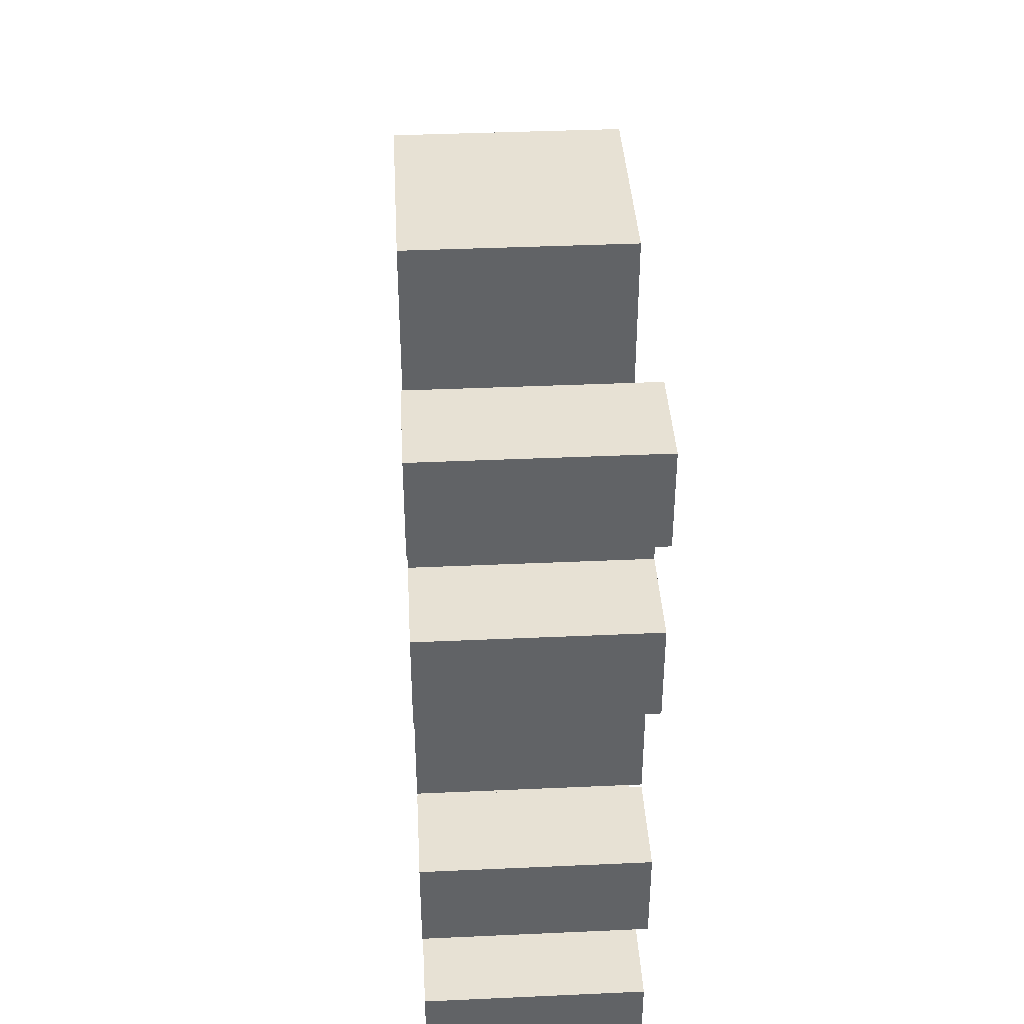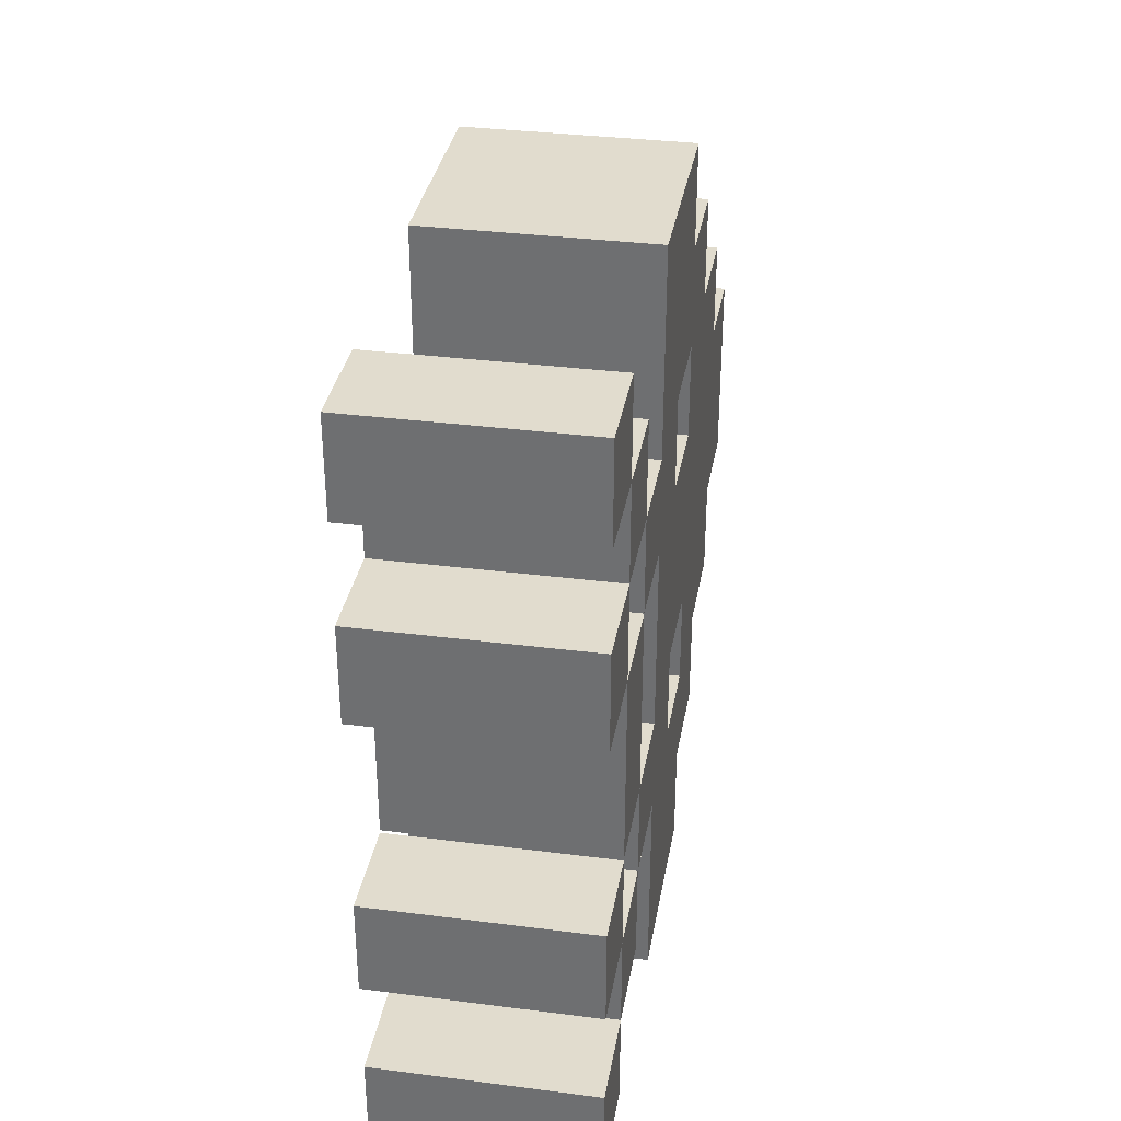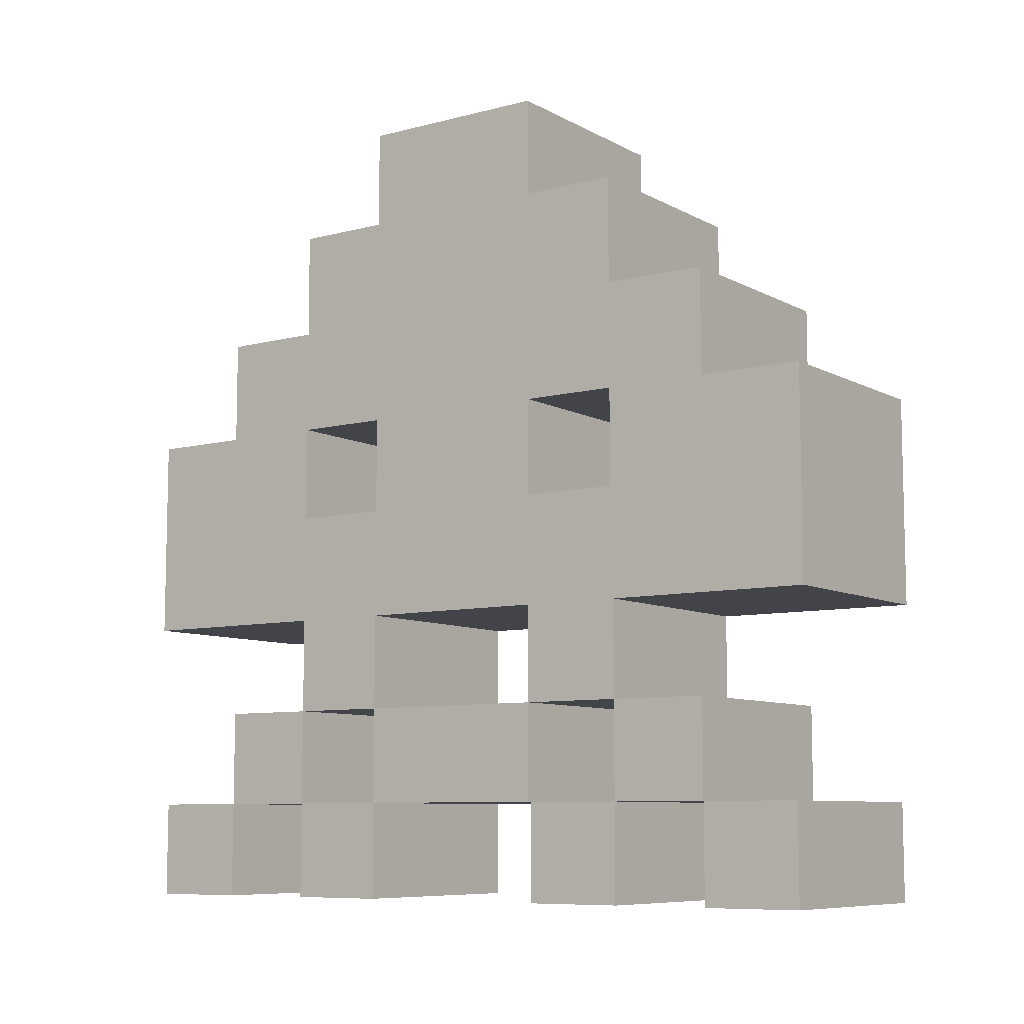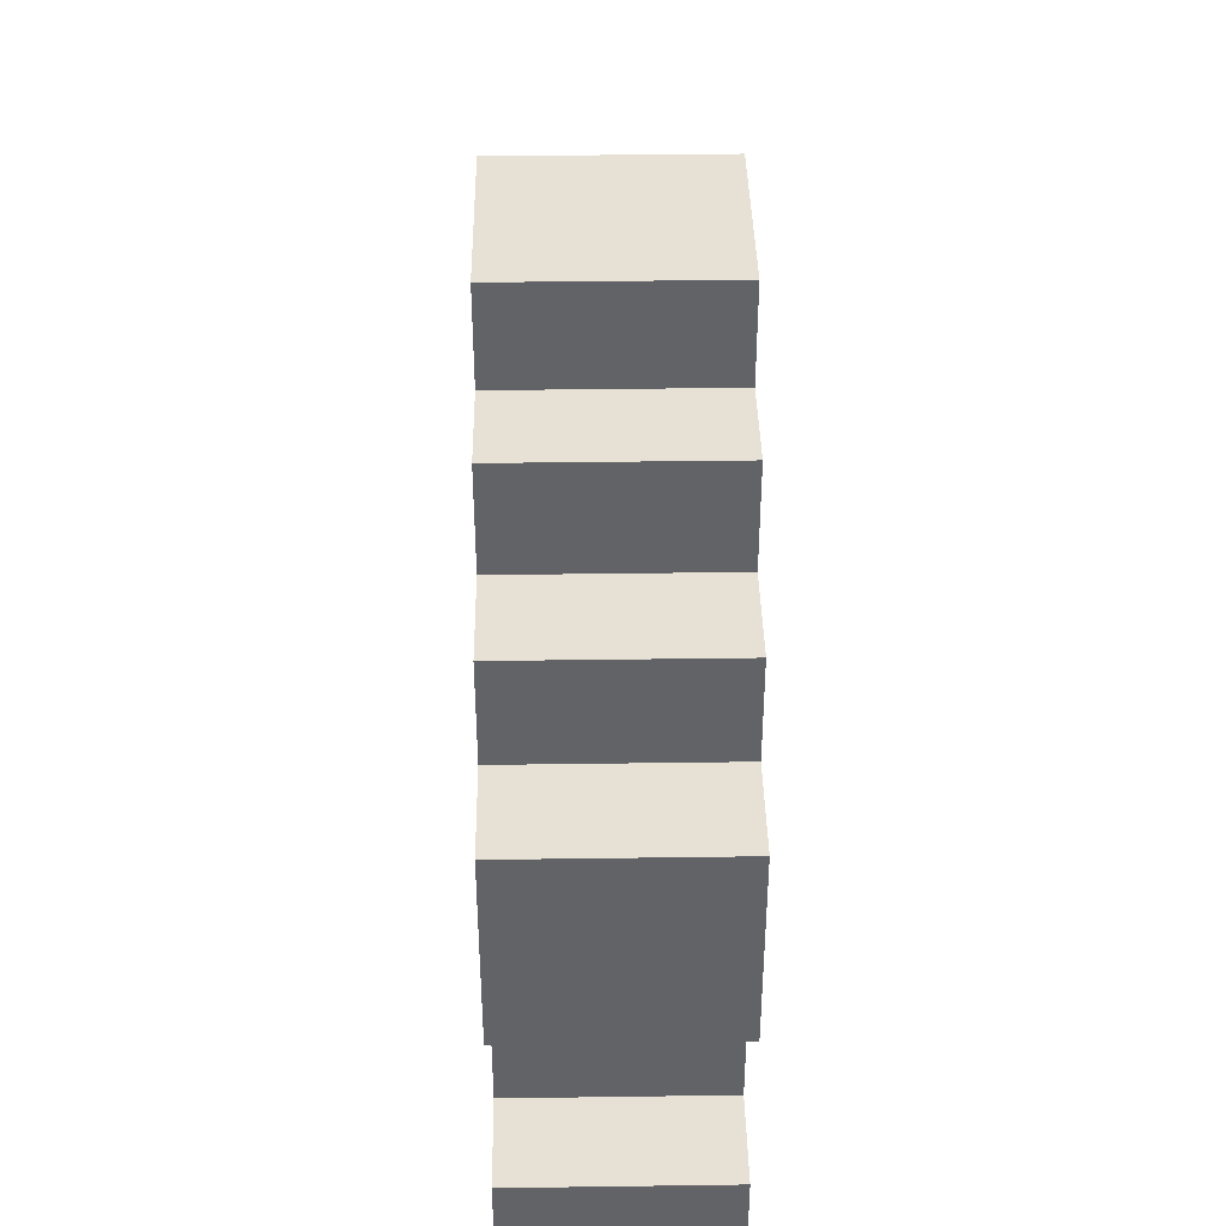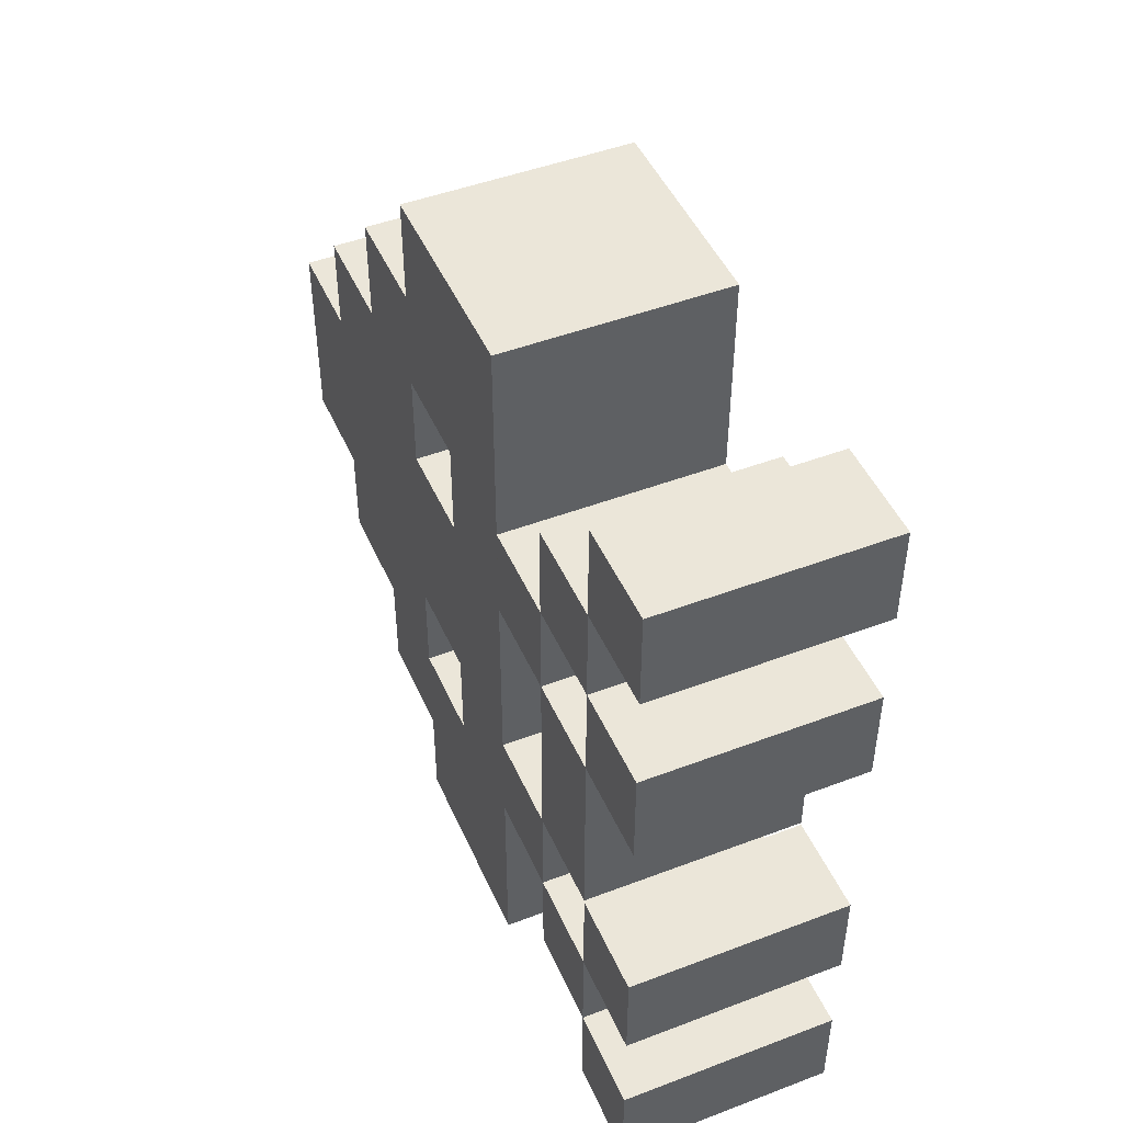
<metadata>
{"format":"obj","ext":"obj","renderer":"f3d","projection":"perspective","resolution":1024,"background":"white","views":[{"elev":39.5,"azim":-3.2,"up":"+Z"},{"elev":34.0,"azim":9.8,"up":"+Z"},{"elev":-8.4,"azim":125.3,"up":"+Y"},{"elev":39.3,"azim":179.0,"up":"+Y"},{"elev":47.3,"azim":-23.2,"up":"+Z"}]}
</metadata>
<code>
g si1_g_1344-Default_Material
v -0.1086 9.173 -7.462
v -0.2951 9.173 -7.462
v -0.2951 9.173 -7.462
v -0.1086 9.173 -7.462
f 1 2 3
f 2 1 4
g si1_g_1344-Color_E01
v -0.2951 9.173 -7.71
v -0.2951 9.255 -7.544
v -0.2951 9.255 -7.71
v -0.2951 9.173 -7.544
v -0.1086 9.09 -7.712
v -0.1086 9.173 -7.795
v -0.1086 9.173 -7.712
v -0.1086 9.09 -7.795
v -0.1086 9.255 -7.877
v -0.2951 9.173 -7.877
v -0.2951 9.255 -7.877
v -0.1086 9.173 -7.877
v -0.1086 9.173 -7.795
v -0.1086 9.255 -7.877
v -0.1086 9.255 -7.795
v -0.1086 9.173 -7.877
v -0.1086 9.173 -7.795
v -0.2951 9.255 -7.795
v -0.2951 9.173 -7.795
v -0.1086 9.255 -7.795
v -0.1086 9.173 -7.379
v -0.2951 9.09 -7.379
v -0.2951 9.173 -7.379
v -0.1086 9.09 -7.379
v -0.1086 9.09 -7.296
v -0.2951 9.173 -7.296
v -0.2951 9.09 -7.296
v -0.1086 9.173 -7.296
v -0.2951 9.09 -7.379
v -0.1086 9.09 -7.296
v -0.2951 9.09 -7.296
v -0.1086 9.09 -7.379
v -0.1086 9.255 -7.877
v -0.2951 9.255 -7.795
v -0.1086 9.255 -7.795
v -0.2951 9.255 -7.877
v -0.2951 9.173 -7.877
v -0.1086 9.173 -7.795
v -0.2951 9.173 -7.795
v -0.1086 9.173 -7.877
v -0.1086 9.173 -7.379
v -0.2951 9.173 -7.296
v -0.1086 9.173 -7.296
v -0.2951 9.173 -7.379
v -0.1086 9.09 -7.296
v -0.1086 9.173 -7.379
v -0.1086 9.173 -7.296
v -0.1086 9.09 -7.379
v -0.1086 9.173 -7.795
v -0.2951 9.173 -7.712
v -0.1086 9.173 -7.712
v -0.2951 9.173 -7.795
v -0.1086 9.09 -7.712
v -0.2951 9.173 -7.712
v -0.2951 9.09 -7.712
v -0.1086 9.173 -7.712
v -0.2951 9.09 -7.795
v -0.1086 9.09 -7.712
v -0.2951 9.09 -7.712
v -0.1086 9.09 -7.795
v -0.1086 9.173 -7.795
v -0.2951 9.09 -7.795
v -0.2951 9.173 -7.795
v -0.1086 9.09 -7.795
v -0.2951 9.255 -7.544
v -0.1086 9.255 -7.462
v -0.2951 9.255 -7.462
v -0.1086 9.255 -7.544
v -0.1086 9.695 -7.544
v -0.2951 9.695 -7.462
v -0.1086 9.695 -7.462
v -0.2951 9.695 -7.544
v -0.1086 9.695 -7.544
v -0.2951 9.779 -7.544
v -0.2951 9.695 -7.544
v -0.1086 9.779 -7.544
v -0.2951 9.255 -7.795
v -0.1086 9.255 -7.71
v -0.2951 9.255 -7.71
v -0.1086 9.255 -7.795
v -0.2951 9.255 -7.71
v -0.1086 9.337 -7.71
v -0.2951 9.337 -7.71
v -0.1086 9.255 -7.71
v -0.2951 9.337 -7.462
v -0.1086 9.337 -7.285
v -0.2951 9.337 -7.285
v -0.1086 9.337 -7.462
v -0.1086 9.604 -7.462
v -0.2951 9.695 -7.462
v -0.2951 9.604 -7.462
v -0.1086 9.695 -7.462
v -0.1086 9.514 -7.374
v -0.2951 9.604 -7.374
v -0.2951 9.514 -7.374
v -0.1086 9.604 -7.374
v -0.1086 9.779 -7.71
v -0.2951 9.695 -7.71
v -0.2951 9.779 -7.71
v -0.1086 9.695 -7.71
v -0.1086 9.604 -7.462
v -0.2951 9.604 -7.374
v -0.1086 9.604 -7.374
v -0.2951 9.604 -7.462
v -0.1086 9.514 -7.969
v -0.2951 9.514 -7.881
v -0.1086 9.514 -7.881
v -0.2951 9.514 -7.969
v -0.2951 9.514 -7.544
v -0.1086 9.514 -7.462
v -0.2951 9.514 -7.462
v -0.1086 9.514 -7.544
v -0.1086 9.337 -7.285
v -0.2951 9.514 -7.285
v -0.2951 9.337 -7.285
v -0.1086 9.514 -7.285
v -0.1086 9.604 -7.881
v -0.2951 9.604 -7.792
v -0.1086 9.604 -7.792
v -0.2951 9.604 -7.881
v -0.1086 9.337 -7.544
v -0.2951 9.255 -7.544
v -0.2951 9.337 -7.544
v -0.1086 9.255 -7.544
v -0.1086 9.695 -7.792
v -0.2951 9.604 -7.792
v -0.2951 9.695 -7.792
v -0.1086 9.604 -7.792
v -0.1086 9.431 -7.544
v -0.2951 9.514 -7.544
v -0.2951 9.431 -7.544
v -0.1086 9.514 -7.544
v -0.2951 9.514 -7.969
v -0.1086 9.337 -7.969
v -0.2951 9.337 -7.969
v -0.1086 9.514 -7.969
v -0.2951 9.514 -7.462
v -0.1086 9.431 -7.462
v -0.2951 9.431 -7.462
v -0.1086 9.514 -7.462
v -0.1086 9.337 -7.285
v -0.1086 9.514 -7.374
v -0.1086 9.514 -7.285
v -0.1086 9.514 -7.462
v -0.1086 9.431 -7.462
v -0.1086 9.431 -7.544
v -0.1086 9.431 -7.71
v -0.1086 9.431 -7.792
v -0.1086 9.255 -7.462
v -0.1086 9.337 -7.544
v -0.1086 9.337 -7.462
v -0.1086 9.255 -7.544
v -0.1086 9.255 -7.71
v -0.1086 9.337 -7.795
v -0.1086 9.337 -7.71
v -0.1086 9.255 -7.795
v -0.1086 9.604 -7.462
v -0.1086 9.604 -7.374
v -0.1086 9.604 -7.792
v -0.1086 9.604 -7.881
v -0.1086 9.514 -7.881
v -0.1086 9.514 -7.544
v -0.1086 9.514 -7.71
v -0.1086 9.514 -7.792
v -0.1086 9.514 -7.969
v -0.1086 9.337 -7.969
v -0.1086 9.695 -7.544
v -0.1086 9.695 -7.462
v -0.1086 9.695 -7.71
v -0.1086 9.695 -7.792
v -0.1086 9.779 -7.71
v -0.1086 9.779 -7.544
v -0.2951 9.09 -7.96
v -0.2951 9.173 -7.877
v -0.2951 9.173 -7.96
v -0.2951 9.09 -7.877
v -0.1086 9.779 -7.71
v -0.2951 9.779 -7.544
v -0.1086 9.779 -7.544
v -0.2951 9.779 -7.71
v -0.2951 9.09 -7.795
v -0.2951 9.173 -7.712
v -0.2951 9.173 -7.795
v -0.2951 9.09 -7.712
v -0.1086 9.431 -7.544
v -0.2951 9.431 -7.462
v -0.1086 9.431 -7.462
v -0.2951 9.431 -7.544
v -0.1086 9.514 -7.374
v -0.2951 9.514 -7.285
v -0.1086 9.514 -7.285
v -0.2951 9.514 -7.374
v -0.2951 9.255 -7.462
v -0.1086 9.337 -7.462
v -0.2951 9.337 -7.462
v -0.1086 9.255 -7.462
v -0.2951 9.337 -7.969
v -0.1086 9.337 -7.795
v -0.2951 9.337 -7.795
v -0.1086 9.337 -7.969
v -0.2951 9.337 -7.71
v -0.1086 9.337 -7.544
v -0.2951 9.337 -7.544
v -0.1086 9.337 -7.71
v -0.1086 9.695 -7.792
v -0.2951 9.695 -7.71
v -0.1086 9.695 -7.71
v -0.2951 9.695 -7.792
v -0.1086 9.337 -7.795
v -0.2951 9.255 -7.795
v -0.2951 9.337 -7.795
v -0.1086 9.255 -7.795
v -0.1086 9.604 -7.881
v -0.2951 9.514 -7.881
v -0.2951 9.604 -7.881
v -0.1086 9.514 -7.881
v -0.1086 9.173 -7.462
v -0.1086 9.173 -7.544
v -0.1086 9.173 -7.462
v -0.1086 9.09 -7.544
v -0.1086 9.09 -7.462
v -0.1086 9.173 -7.544
v -0.2951 9.09 -7.544
v -0.2951 9.173 -7.544
v -0.1086 9.09 -7.544
v -0.1086 9.173 -7.544
v -0.1086 9.255 -7.71
v -0.1086 9.255 -7.544
v -0.1086 9.173 -7.71
v -0.1086 9.255 -7.71
v -0.2951 9.173 -7.71
v -0.2951 9.255 -7.71
v -0.1086 9.173 -7.71
v -0.2951 9.09 -7.96
v -0.1086 9.09 -7.877
v -0.2951 9.09 -7.877
v -0.1086 9.09 -7.96
v -0.1086 9.09 -7.877
v -0.1086 9.173 -7.96
v -0.1086 9.173 -7.877
v -0.1086 9.09 -7.96
v -0.1086 9.173 -7.96
v -0.2951 9.09 -7.96
v -0.2951 9.173 -7.96
v -0.1086 9.09 -7.96
v -0.2951 9.09 -7.544
v -0.1086 9.09 -7.462
v -0.2951 9.09 -7.462
v -0.1086 9.09 -7.544
v -0.2951 9.514 -7.71
v -0.1086 9.431 -7.71
v -0.2951 9.431 -7.71
v -0.1086 9.514 -7.71
v -0.1086 9.431 -7.792
v -0.2951 9.431 -7.71
v -0.1086 9.431 -7.71
v -0.2951 9.431 -7.792
v -0.1086 9.431 -7.792
v -0.2951 9.514 -7.792
v -0.2951 9.431 -7.792
v -0.1086 9.514 -7.792
v -0.2951 9.514 -7.792
v -0.1086 9.514 -7.71
v -0.2951 9.514 -7.71
v -0.1086 9.514 -7.792
v -0.2951 9.173 -7.71
v -0.1086 9.173 -7.544
v -0.2951 9.173 -7.544
v -0.1086 9.173 -7.71
v -0.1086 9.173 -7.544
v -0.2951 9.255 -7.544
v -0.2951 9.173 -7.544
v -0.1086 9.255 -7.544
v -0.1086 9.255 -7.71
v -0.2951 9.255 -7.544
v -0.1086 9.255 -7.544
v -0.2951 9.255 -7.71
v -0.1086 9.09 -7.877
v -0.2951 9.173 -7.877
v -0.2951 9.09 -7.877
v -0.1086 9.173 -7.877
v -0.1086 9.173 -7.96
v -0.2951 9.173 -7.877
v -0.1086 9.173 -7.877
v -0.2951 9.173 -7.96
v -0.1086 9.09 -7.462
v -0.2951 9.173 -7.462
v -0.2951 9.09 -7.462
v -0.1086 9.173 -7.462
v -0.1086 9.173 -7.544
v -0.2951 9.173 -7.462
v -0.1086 9.173 -7.462
v -0.2951 9.173 -7.544
v -0.2951 9.337 -7.969
v -0.2951 9.514 -7.881
v -0.2951 9.514 -7.969
v -0.2951 9.514 -7.792
v -0.2951 9.431 -7.792
v -0.2951 9.431 -7.71
v -0.2951 9.431 -7.544
v -0.2951 9.431 -7.462
v -0.2951 9.255 -7.795
v -0.2951 9.337 -7.71
v -0.2951 9.337 -7.795
v -0.2951 9.255 -7.71
v -0.2951 9.255 -7.544
v -0.2951 9.337 -7.462
v -0.2951 9.337 -7.544
v -0.2951 9.255 -7.462
v -0.2951 9.604 -7.792
v -0.2951 9.604 -7.881
v -0.2951 9.604 -7.462
v -0.2951 9.604 -7.374
v -0.2951 9.514 -7.374
v -0.2951 9.514 -7.71
v -0.2951 9.514 -7.544
v -0.2951 9.514 -7.462
v -0.2951 9.514 -7.285
v -0.2951 9.337 -7.285
v -0.2951 9.695 -7.71
v -0.2951 9.695 -7.792
v -0.2951 9.695 -7.544
v -0.2951 9.695 -7.462
v -0.2951 9.779 -7.544
v -0.2951 9.779 -7.71
v -0.2951 9.09 -7.379
v -0.2951 9.173 -7.296
v -0.2951 9.173 -7.379
v -0.2951 9.09 -7.296
v -0.2951 9.09 -7.544
v -0.2951 9.173 -7.462
v -0.2951 9.173 -7.544
v -0.2951 9.173 -7.462
v -0.2951 9.09 -7.462
v -0.2951 9.173 -7.877
v -0.2951 9.255 -7.795
v -0.2951 9.255 -7.877
v -0.2951 9.173 -7.795
v -0.2951 9.173 -7.462
v -0.2951 9.255 -7.379
v -0.2951 9.255 -7.462
v -0.2951 9.173 -7.379
v -0.2951 9.173 -7.462
v -0.1086 9.173 -7.379
v -0.1086 9.255 -7.462
v -0.1086 9.255 -7.379
v -0.1086 9.173 -7.462
v -0.1086 9.173 -7.462
v -0.1086 9.255 -7.462
v -0.2951 9.255 -7.379
v -0.1086 9.255 -7.379
v -0.2951 9.255 -7.462
v -0.1086 9.255 -7.462
v -0.2951 9.173 -7.462
v -0.2951 9.255 -7.462
v -0.1086 9.173 -7.462
v -0.2951 9.173 -7.462
v -0.1086 9.173 -7.379
v -0.2951 9.173 -7.379
v -0.1086 9.173 -7.462
v -0.1086 9.173 -7.379
v -0.2951 9.255 -7.379
v -0.2951 9.173 -7.379
v -0.1086 9.255 -7.379
f 5 6 7
f 6 5 8
f 9 10 11
f 10 9 12
f 13 14 15
f 14 13 16
f 17 18 19
f 18 17 20
f 21 22 23
f 22 21 24
f 25 26 27
f 26 25 28
f 29 30 31
f 30 29 32
f 33 34 35
f 34 33 36
f 37 38 39
f 38 37 40
f 41 42 43
f 42 41 44
f 45 46 47
f 46 45 48
f 49 50 51
f 50 49 52
f 53 54 55
f 54 53 56
f 57 58 59
f 58 57 60
f 61 62 63
f 62 61 64
f 65 66 67
f 66 65 68
f 69 70 71
f 70 69 72
f 73 74 75
f 74 73 76
f 77 78 79
f 78 77 80
f 81 82 83
f 82 81 84
f 85 86 87
f 86 85 88
f 89 90 91
f 90 89 92
f 93 94 95
f 94 93 96
f 97 98 99
f 98 97 100
f 101 102 103
f 102 101 104
f 105 106 107
f 106 105 108
f 109 110 111
f 110 109 112
f 113 114 115
f 114 113 116
f 117 118 119
f 118 117 120
f 121 122 123
f 122 121 124
f 125 126 127
f 126 125 128
f 129 130 131
f 130 129 132
f 133 134 135
f 134 133 136
f 137 138 139
f 138 137 140
f 141 142 143
f 142 141 144
f 145 146 147
f 146 145 148
f 148 145 149
f 149 145 150
f 150 145 151
f 151 145 152
f 153 154 155
f 154 153 156
f 157 158 159
f 158 157 160
f 146 161 162
f 161 146 163
f 163 146 164
f 164 146 165
f 165 146 148
f 165 148 166
f 165 166 167
f 165 167 168
f 165 168 152
f 165 152 169
f 169 152 170
f 170 152 145
f 170 145 155
f 170 155 154
f 170 154 159
f 170 159 158
f 150 167 166
f 167 150 151
f 161 171 172
f 171 161 173
f 173 161 174
f 174 161 163
f 171 175 176
f 175 171 173
f 177 178 179
f 178 177 180
f 181 182 183
f 182 181 184
f 185 186 187
f 186 185 188
f 189 190 191
f 190 189 192
f 193 194 195
f 194 193 196
f 197 198 199
f 198 197 200
f 201 202 203
f 202 201 204
f 205 206 207
f 206 205 208
f 209 210 211
f 210 209 212
f 213 214 215
f 214 213 216
f 217 218 219
f 218 217 220
f 221 222 223
f 222 221 224
f 224 221 225
f 226 227 228
f 227 226 229
f 230 231 232
f 231 230 233
f 234 235 236
f 235 234 237
f 238 239 240
f 239 238 241
f 242 243 244
f 243 242 245
f 246 247 248
f 247 246 249
f 250 251 252
f 251 250 253
f 254 255 256
f 255 254 257
f 258 259 260
f 259 258 261
f 262 263 264
f 263 262 265
f 266 267 268
f 267 266 269
f 270 271 272
f 271 270 273
f 274 275 276
f 275 274 277
f 278 279 280
f 279 278 281
f 282 283 284
f 283 282 285
f 286 287 288
f 287 286 289
f 290 291 292
f 291 290 293
f 294 295 296
f 295 294 297
f 298 299 300
f 299 298 301
f 301 298 302
f 302 298 303
f 303 298 304
f 304 298 305
f 306 307 308
f 307 306 309
f 310 311 312
f 311 310 313
f 299 314 315
f 314 299 316
f 316 299 317
f 317 299 318
f 318 299 301
f 318 301 319
f 318 319 320
f 318 320 321
f 318 321 305
f 318 305 322
f 322 305 323
f 323 305 298
f 323 298 308
f 323 308 307
f 323 307 312
f 323 312 311
f 303 320 319
f 320 303 304
f 314 324 325
f 324 314 326
f 326 314 327
f 327 314 316
f 324 328 329
f 328 324 326
f 330 331 332
f 331 330 333
f 334 335 336
f 335 334 337
f 337 334 338
f 339 340 341
f 340 339 342
f 343 344 345
f 344 343 346
f 346 343 347
f 348 349 350
f 349 348 351
f 351 348 352
f 353 354 355
f 354 353 356
f 357 358 359
f 358 357 360
f 361 362 363
f 362 361 364
f 365 366 367
f 366 365 368

</code>
